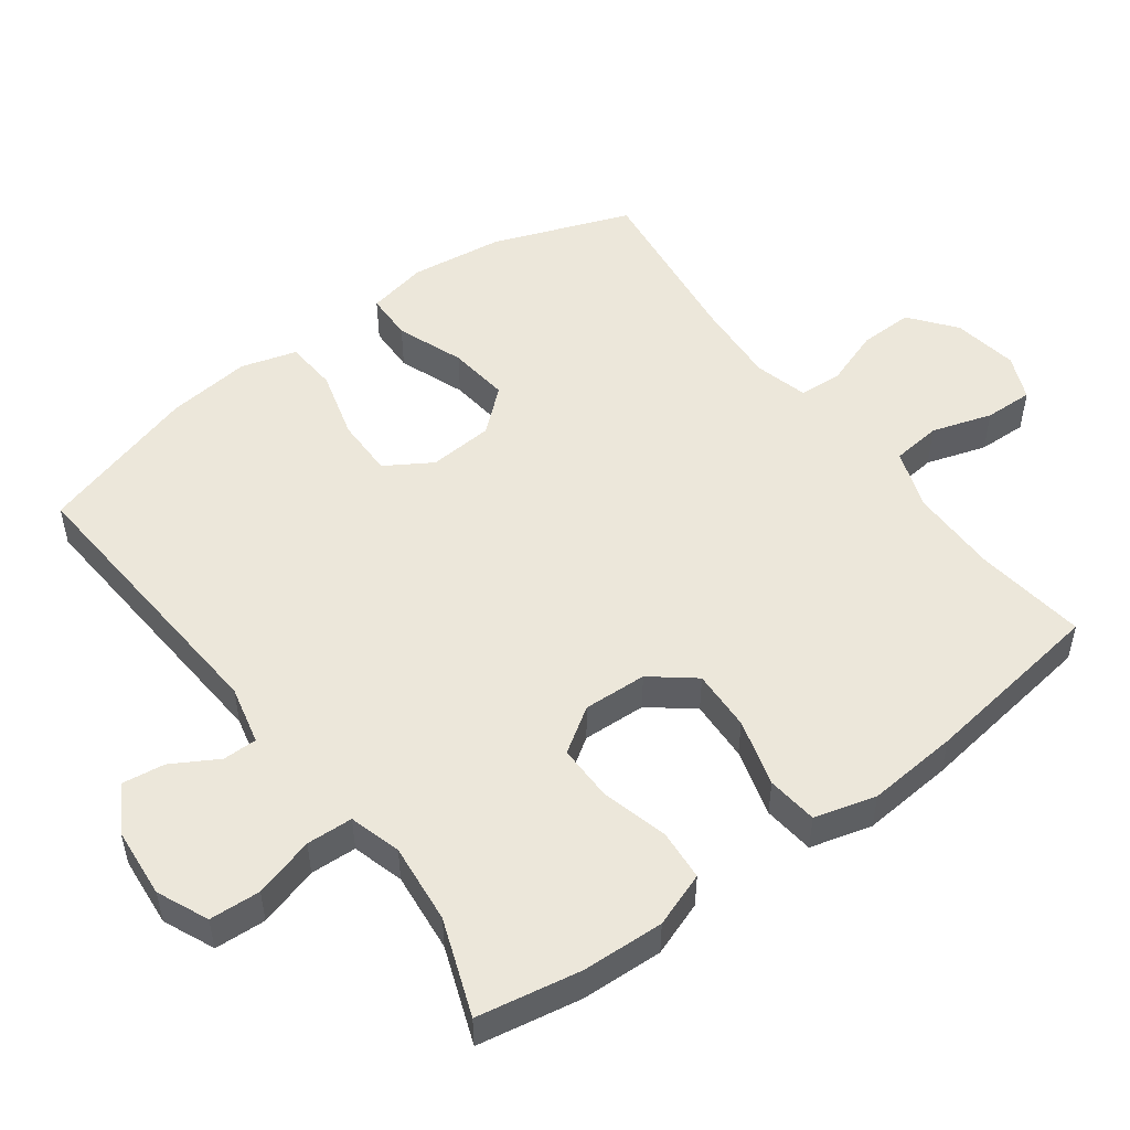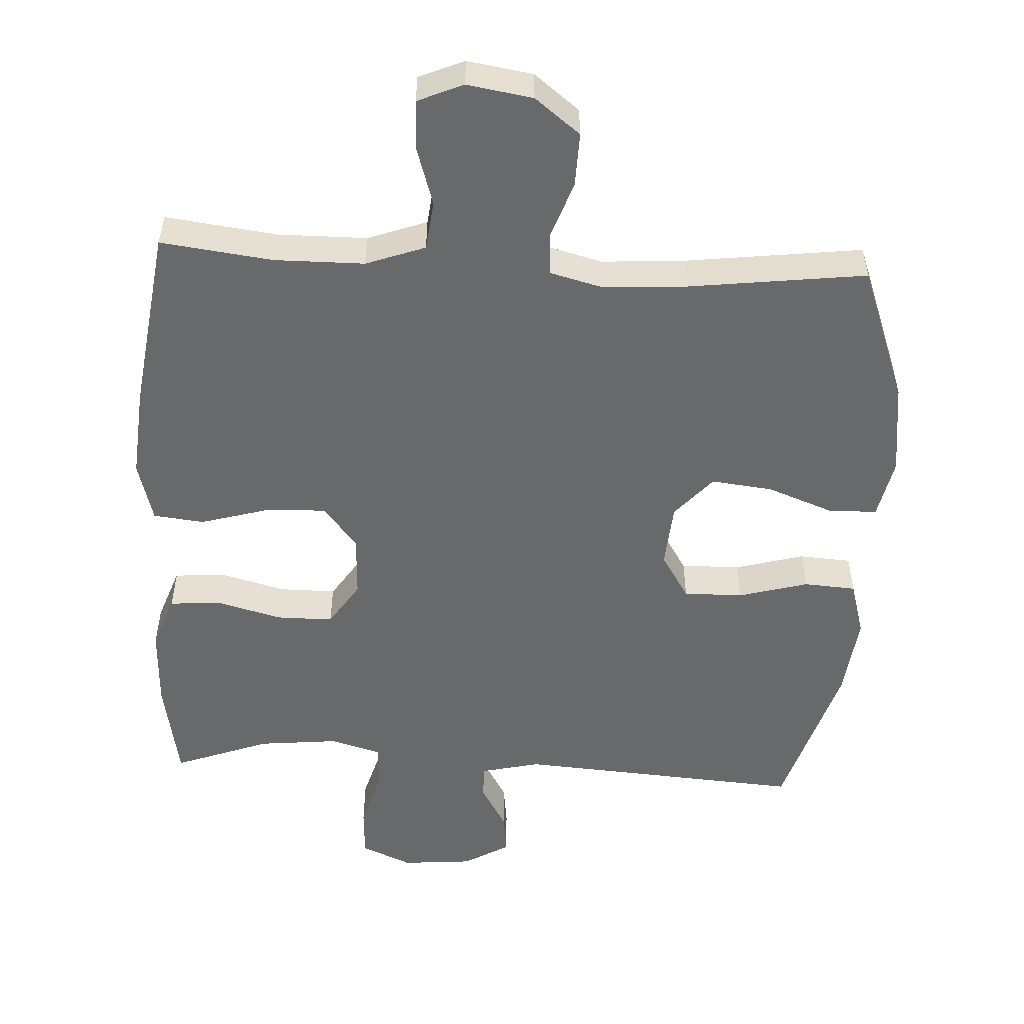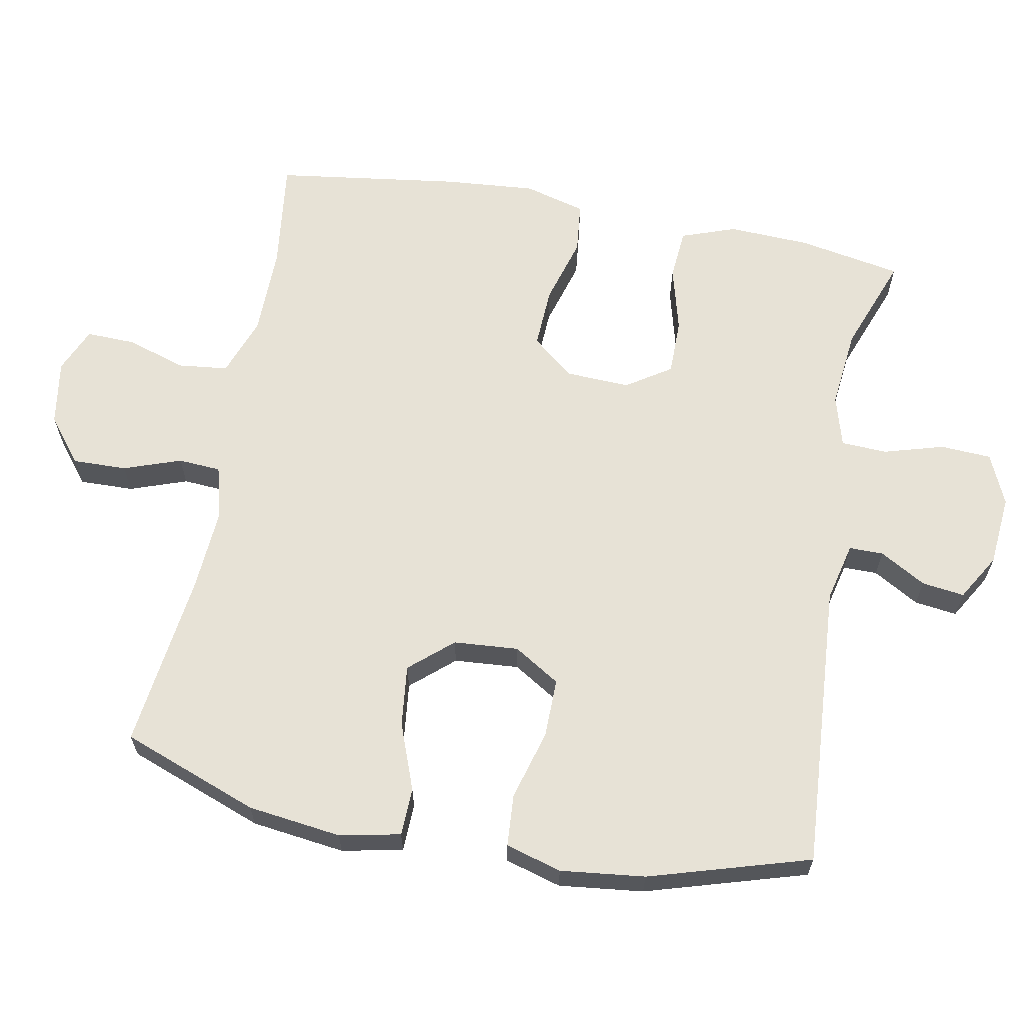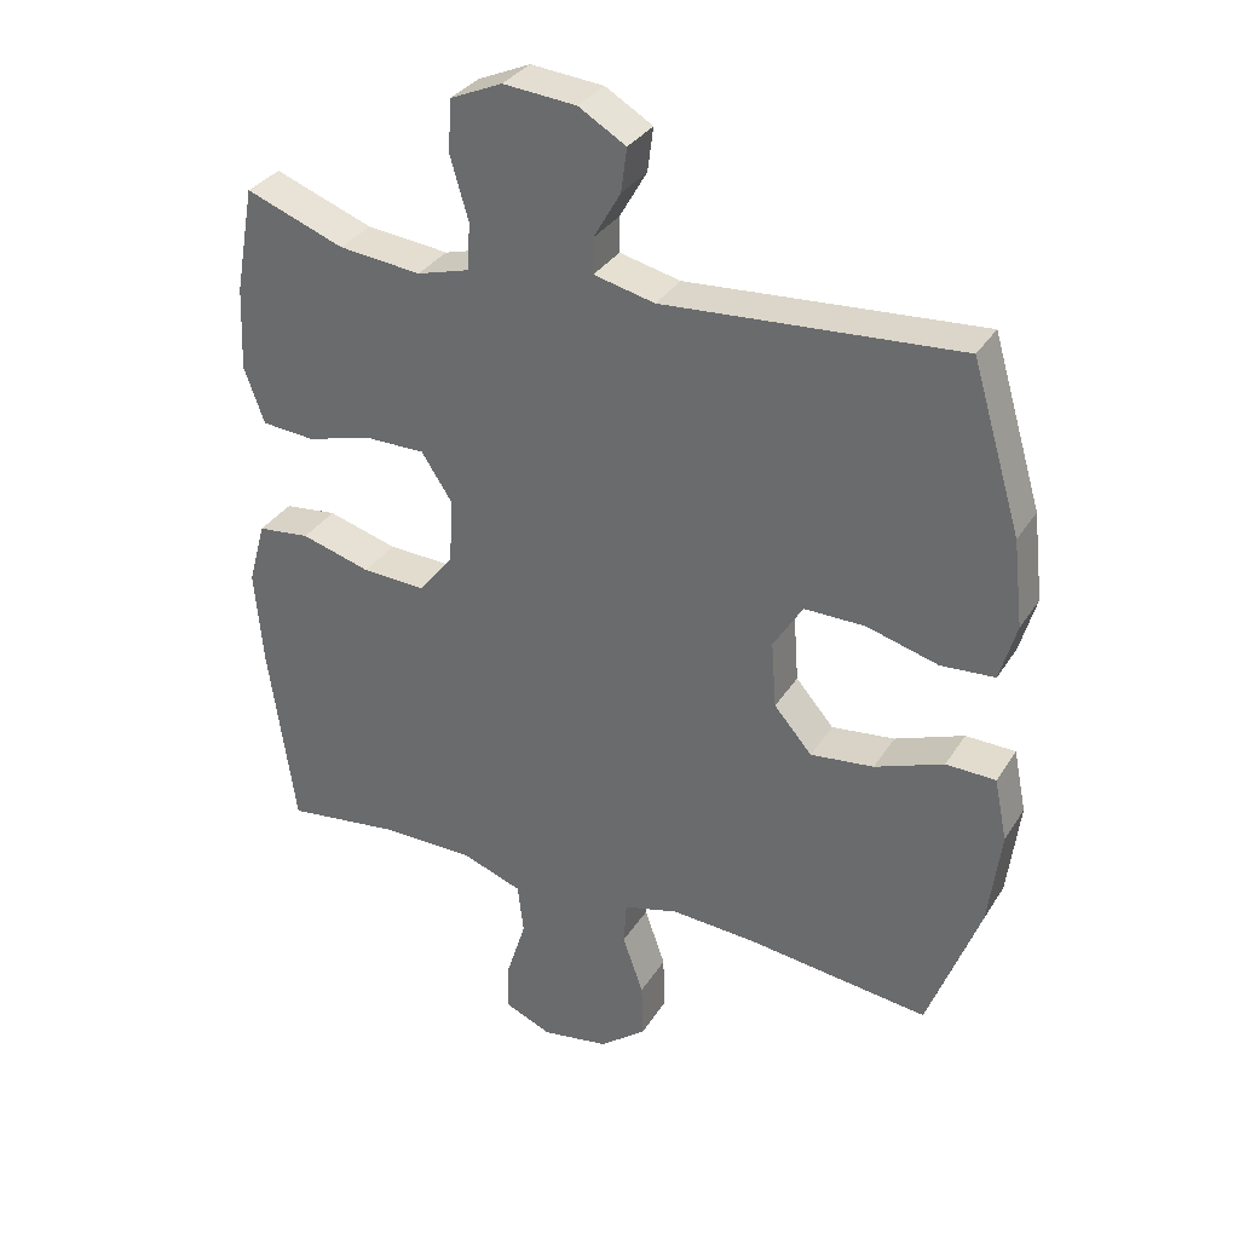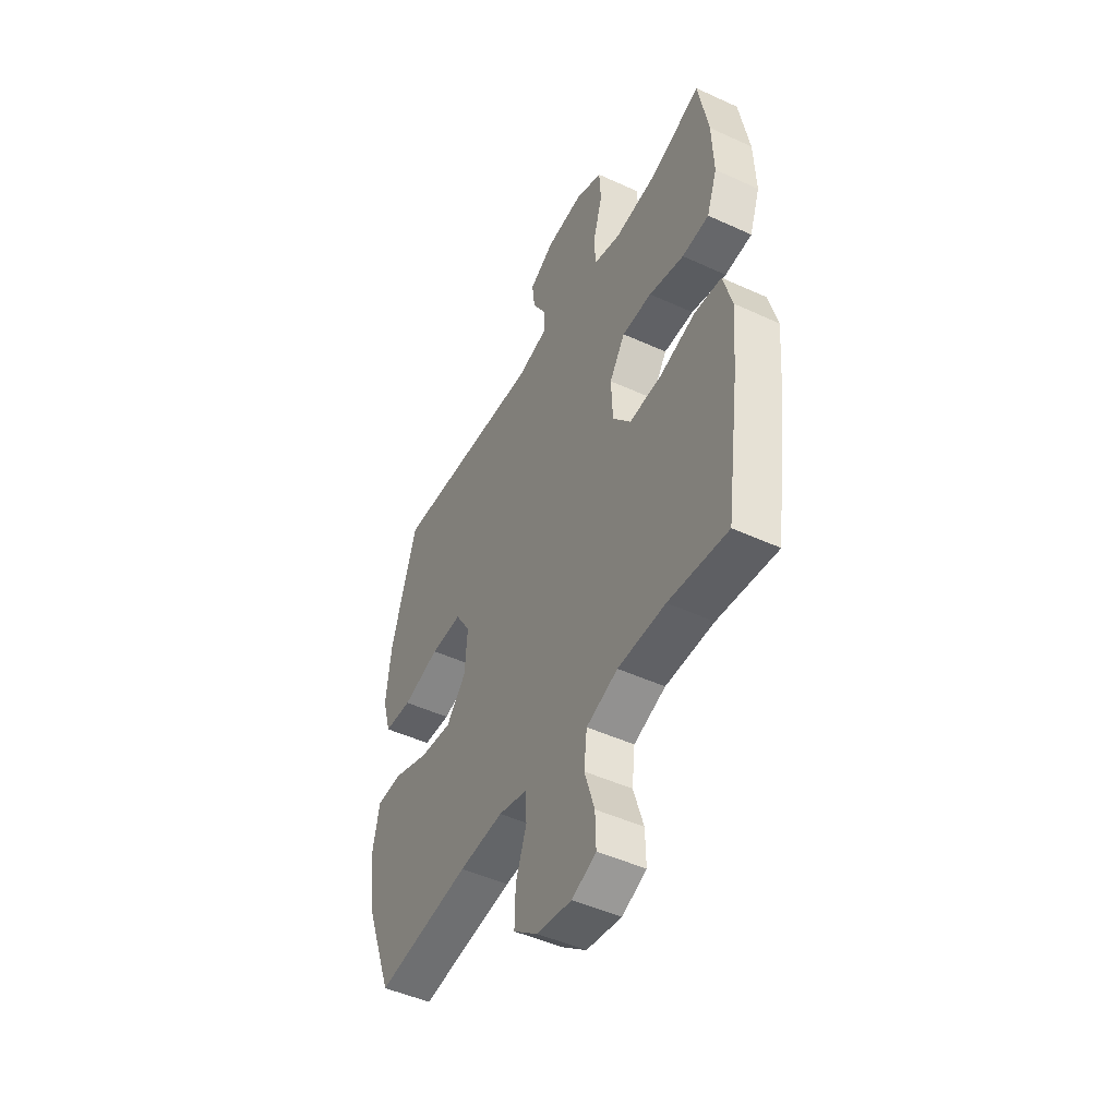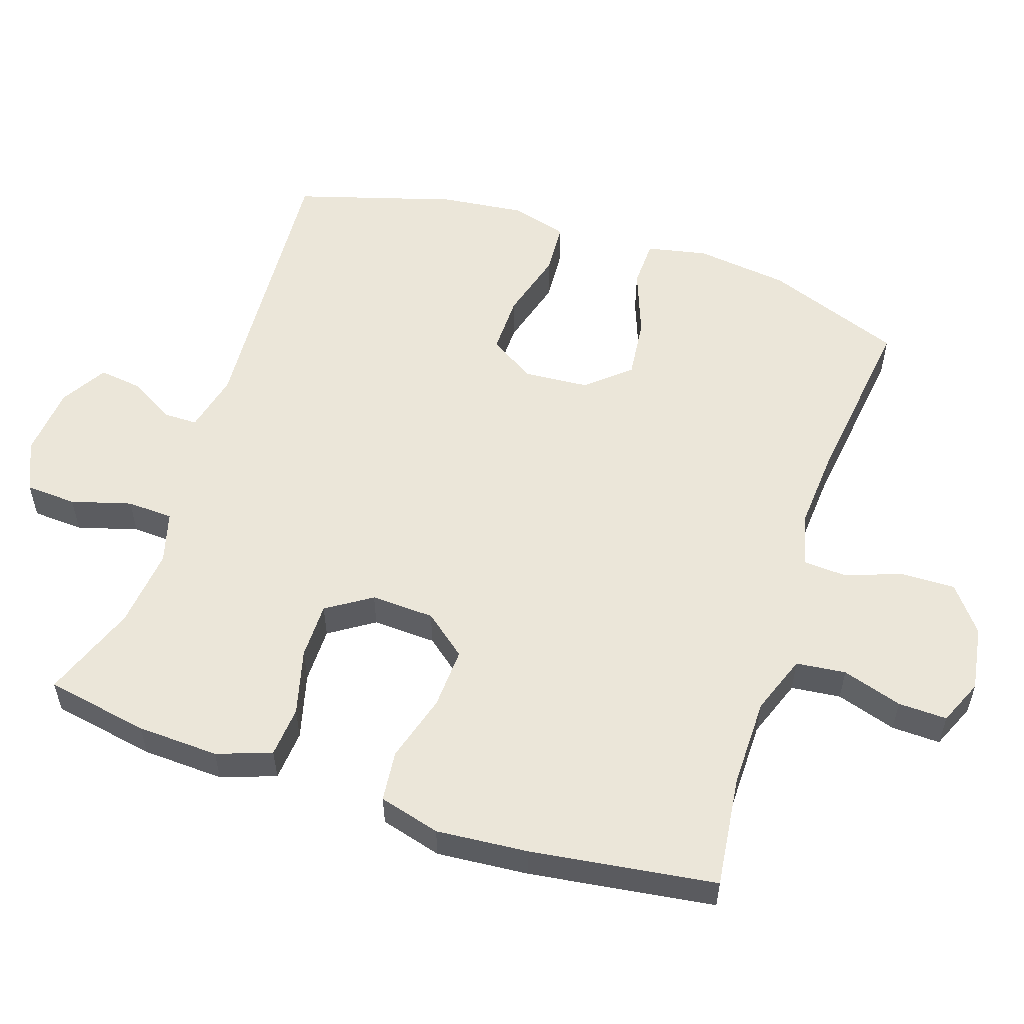
<metadata>
{"format":"obj","ext":"obj","renderer":"f3d","projection":"perspective","resolution":1024,"background":"white","views":[{"elev":51.1,"azim":53.4,"up":"+Y"},{"elev":-52.6,"azim":176.9,"up":"+Y"},{"elev":63.6,"azim":-79.3,"up":"+Y"},{"elev":32.9,"azim":-152.7,"up":"+Z"},{"elev":-47.8,"azim":62.7,"up":"+Z"},{"elev":55.3,"azim":108.4,"up":"+Y"}]}
</metadata>
<code>
v -0.5 0.07 0.5
v -0.088 0.07 0.471
v -0.003 0.07 0.491
v -0.003 0.07 0.54
v -0.041 0.07 0.606
v -0.049 0.07 0.667
v 0.017 0.07 0.706
v 0.119 0.07 0.715
v 0.192 0.07 0.683
v 0.196 0.07 0.61
v 0.171 0.07 0.524
v 0.174 0.07 0.458
v 0.248 0.07 0.437
v 0.363 0.07 0.449
v 0.5 0.07 0.5
v 0.527 0.07 0.352
v 0.532 0.07 0.235
v 0.504 0.07 0.157
v 0.431 0.07 0.151
v 0.336 0.07 0.176
v 0.255 0.07 0.176
v 0.213 0.07 0.112
v 0.217 0.07 0.021
v 0.266 0.07 -0.04
v 0.354 0.07 -0.036
v 0.451 0.07 -0.008
v 0.524 0.07 -0.016
v 0.548 0.07 -0.104
v 0.537 0.07 -0.235
v 0.5 0.07 -0.5
v 0.34 0.07 -0.48
v 0.211 0.07 -0.481
v 0.126 0.07 -0.512
v 0.118 0.07 -0.583
v 0.145 0.07 -0.669
v 0.147 0.07 -0.739
v 0.082 0.07 -0.767
v -0.012 0.07 -0.752
v -0.077 0.07 -0.701
v -0.075 0.07 -0.623
v -0.046 0.07 -0.541
v -0.05 0.07 -0.48
v -0.127 0.07 -0.46
v -0.246 0.07 -0.468
v -0.5 0.07 -0.5
v -0.573 0.07 -0.304
v -0.59 0.07 -0.17
v -0.572 0.07 -0.083
v -0.503 0.07 -0.081
v -0.407 0.07 -0.117
v -0.319 0.07 -0.127
v -0.266 0.07 -0.066
v -0.259 0.07 0.027
v -0.3 0.07 0.093
v -0.385 0.07 0.092
v -0.485 0.07 0.064
v -0.56 0.07 0.069
v -0.583 0.07 0.149
v -0.569 0.07 0.27
v -0.5 0 0.5
v -0.088 0 0.471
v -0.003 0 0.491
v -0.003 0 0.54
v -0.041 0 0.606
v -0.049 0 0.667
v 0.017 0 0.706
v 0.119 0 0.715
v 0.192 0 0.683
v 0.196 0 0.61
v 0.171 0 0.524
v 0.174 0 0.458
v 0.248 0 0.437
v 0.363 0 0.449
v 0.5 0 0.5
v 0.527 0 0.352
v 0.532 0 0.235
v 0.504 0 0.157
v 0.431 0 0.151
v 0.336 0 0.176
v 0.255 0 0.176
v 0.213 0 0.112
v 0.217 0 0.021
v 0.266 0 -0.04
v 0.354 0 -0.036
v 0.451 0 -0.008
v 0.524 0 -0.016
v 0.548 0 -0.104
v 0.537 0 -0.235
v 0.5 0 -0.5
v 0.34 0 -0.48
v 0.211 0 -0.481
v 0.126 0 -0.512
v 0.118 0 -0.583
v 0.145 0 -0.669
v 0.147 0 -0.739
v 0.082 0 -0.767
v -0.012 0 -0.752
v -0.077 0 -0.701
v -0.075 0 -0.623
v -0.046 0 -0.541
v -0.05 0 -0.48
v -0.127 0 -0.46
v -0.246 0 -0.468
v -0.5 0 -0.5
v -0.573 0 -0.304
v -0.59 0 -0.17
v -0.572 0 -0.083
v -0.503 0 -0.081
v -0.407 0 -0.117
v -0.319 0 -0.127
v -0.266 0 -0.066
v -0.259 0 0.027
v -0.3 0 0.093
v -0.385 0 0.092
v -0.485 0 0.064
v -0.56 0 0.069
v -0.583 0 0.149
v -0.569 0 0.27
f 59 1 2
f 58 59 2
f 57 58 2
f 56 57 2
f 55 56 2
f 54 55 2 3
f 53 54 3
f 52 53 3
f 48 49 50
f 47 48 50
f 46 47 50
f 45 46 50
f 44 45 50
f 43 44 50 51
f 42 43 51 52
f 39 40 41
f 38 39 41
f 37 38 41
f 36 37 41
f 35 36 41
f 34 35 41
f 33 34 41 42
f 42 52 3
f 33 42 3
f 32 33 3
f 29 30 31
f 28 29 31
f 27 28 31
f 26 27 31
f 25 26 31
f 24 25 31 32
f 18 19 20
f 17 18 20
f 16 17 20
f 15 16 20
f 14 15 20
f 13 14 20 21
f 12 13 21 22
f 9 10 11
f 8 9 11
f 7 8 11
f 6 7 11
f 5 6 11
f 4 5 11
f 4 11 12
f 12 22 23
f 4 12 23
f 3 4 23
f 23 24 32
f 3 23 32
f 61 60 118
f 61 118 117
f 61 117 116
f 61 116 115
f 61 115 114
f 62 61 114 113
f 62 113 112
f 62 112 111
f 109 108 107
f 109 107 106
f 109 106 105
f 109 105 104
f 109 104 103
f 110 109 103 102
f 111 110 102 101
f 100 99 98
f 100 98 97
f 100 97 96
f 100 96 95
f 100 95 94
f 100 94 93
f 101 100 93 92
f 62 111 101
f 62 101 92
f 62 92 91
f 90 89 88
f 90 88 87
f 90 87 86
f 90 86 85
f 90 85 84
f 91 90 84 83
f 79 78 77
f 79 77 76
f 79 76 75
f 79 75 74
f 79 74 73
f 80 79 73 72
f 81 80 72 71
f 70 69 68
f 70 68 67
f 70 67 66
f 70 66 65
f 70 65 64
f 70 64 63
f 71 70 63
f 82 81 71
f 82 71 63
f 82 63 62
f 91 83 82
f 91 82 62
f 1 60 61 2
f 2 61 62 3
f 3 62 63 4
f 4 63 64 5
f 5 64 65 6
f 6 65 66 7
f 7 66 67 8
f 8 67 68 9
f 9 68 69 10
f 10 69 70 11
f 11 70 71 12
f 12 71 72 13
f 13 72 73 14
f 14 73 74 15
f 15 74 75 16
f 16 75 76 17
f 17 76 77 18
f 18 77 78 19
f 19 78 79 20
f 20 79 80 21
f 21 80 81 22
f 22 81 82 23
f 23 82 83 24
f 24 83 84 25
f 25 84 85 26
f 26 85 86 27
f 27 86 87 28
f 28 87 88 29
f 29 88 89 30
f 30 89 90 31
f 31 90 91 32
f 32 91 92 33
f 33 92 93 34
f 34 93 94 35
f 35 94 95 36
f 36 95 96 37
f 37 96 97 38
f 38 97 98 39
f 39 98 99 40
f 40 99 100 41
f 41 100 101 42
f 42 101 102 43
f 43 102 103 44
f 44 103 104 45
f 45 104 105 46
f 46 105 106 47
f 47 106 107 48
f 48 107 108 49
f 49 108 109 50
f 50 109 110 51
f 51 110 111 52
f 52 111 112 53
f 53 112 113 54
f 54 113 114 55
f 55 114 115 56
f 56 115 116 57
f 57 116 117 58
f 58 117 118 59
f 59 118 60 1

</code>
